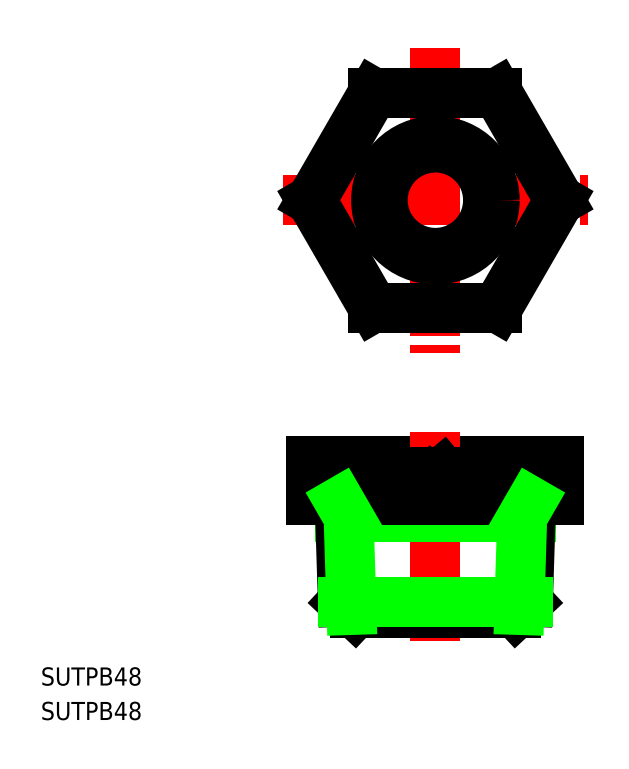
<metadata>
{"format":"dxf","ext":"dxf","renderer":"ezdxf+matplotlib","layout":"modelspace","background":"white","min_lineweight":24,"dpi":150}
</metadata>
<code>
0
SECTION
2
ENTITIES
0
TEXT
8
0
10
46.73
20
157
30
0
40
3.2
1
SUTPB48
0
TEXT
8
0
10
46.73
20
150.9
30
0
40
3.2
1
SUTPB48
0
LINE
8
0
10
116.5
20
269.8
30
0
11
116.5
21
215.9
31
0
0
LINE
8
0
10
89.57
20
242.8
30
0
11
143.5
21
242.8
31
0
0
LINE
8
0
10
94.57
20
196.8
30
0
11
138.5
21
196.8
31
0
0
LINE
8
0
10
116.5
20
201.8
30
0
11
116.5
21
164.8
31
0
0
LINE
8
0
10
102.3
20
169.8
30
0
11
130.7
21
169.8
31
0
0
LINE
8
0
10
99.68
20
186.8
30
0
11
133.3
21
186.8
31
0
0
LINE
8
0
10
94.57
20
189.8
30
0
11
138.5
21
189.8
31
0
0
LINE
8
0
10
99.59
20
189.8
30
0
11
100.1
21
171.8
31
0
0
LINE
8
0
10
100.2
20
171.8
30
0
11
102.3
21
169.8
31
0
0
LINE
8
0
10
101.2
20
186.8
30
0
11
101.7
21
170.3
31
0
0
LINE
8
0
10
133.4
20
189.8
30
0
11
132.9
21
171.8
31
0
0
LINE
8
0
10
132.9
20
171.8
30
0
11
130.7
21
169.8
31
0
0
LINE
8
0
10
131.9
20
186.8
30
0
11
131.4
21
170.3
31
0
0
LINE
8
0
10
105.5
20
223.8
30
0
11
127.5
21
223.8
31
0
0
LINE
8
0
10
105.5
20
261.8
30
0
11
127.5
21
261.8
31
0
0
LINE
8
0
10
127.5
20
223.8
30
0
11
138.5
21
242.8
31
0
0
LINE
8
0
10
94.57
20
242.8
30
0
11
105.5
21
261.8
31
0
0
LINE
8
0
10
138.5
20
242.8
30
0
11
127.5
21
261.8
31
0
0
LINE
8
0
10
105.5
20
223.8
30
0
11
94.57
21
242.8
31
0
0
LINE
8
0
10
94.57
20
196.8
30
0
11
94.57
21
189.8
31
0
0
LINE
8
0
10
105.5
20
196.8
30
0
11
105.5
21
189.8
31
0
0
LINE
8
0
10
127.5
20
196.8
30
0
11
127.5
21
189.8
31
0
0
LINE
8
0
10
138.5
20
196.8
30
0
11
138.5
21
189.8
31
0
0
LINE
8
0
10
100.1
20
171.8
30
0
11
132.9
21
171.8
31
0
0
LINE
8
0
10
115.2
20
191.8
30
0
11
117.8
21
191.8
31
0
0
LINE
8
0
10
117.8
20
191.8
30
0
11
116
21
193.3
31
0
0
LINE
8
0
10
115.2
20
191.8
30
0
11
115.2
21
194.8
31
0
0
LINE
8
0
10
115.2
20
194.8
30
0
11
117.8
21
194.8
31
0
0
LINE
8
0
10
117.8
20
194.8
30
0
11
116
21
193.3
31
0
0
LINE
8
0
10
101.2
20
186.8
30
0
11
99.6
21
189.5
31
0
0
LINE
8
0
10
131.9
20
186.8
30
0
11
133.4
21
189.5
31
0
0
CIRCLE
8
0
10
116.5
20
242.8
30
0
40
10.48
0
CIRCLE
8
0
10
116.5
20
242.8
30
0
40
9.316
0
VIEWPORT
8
0
10
5.614
20
3.902
30
0
40
9.313
41
6.293
68
     1
69
     1
0
VIEWPORT
8
0
10
5.614
20
3.902
30
0
40
8.982
41
6.243
68
     2
69
     2
0
ENDSEC
0
EOF

</code>
